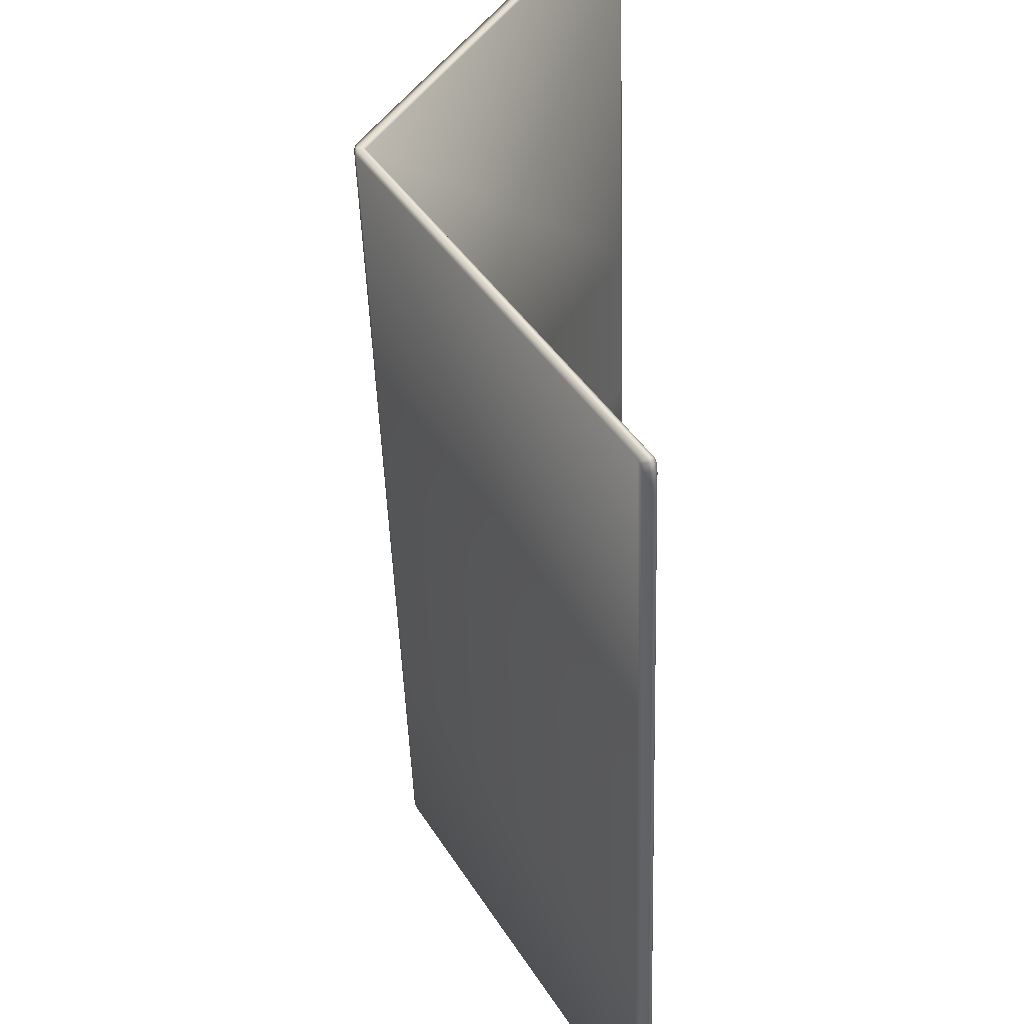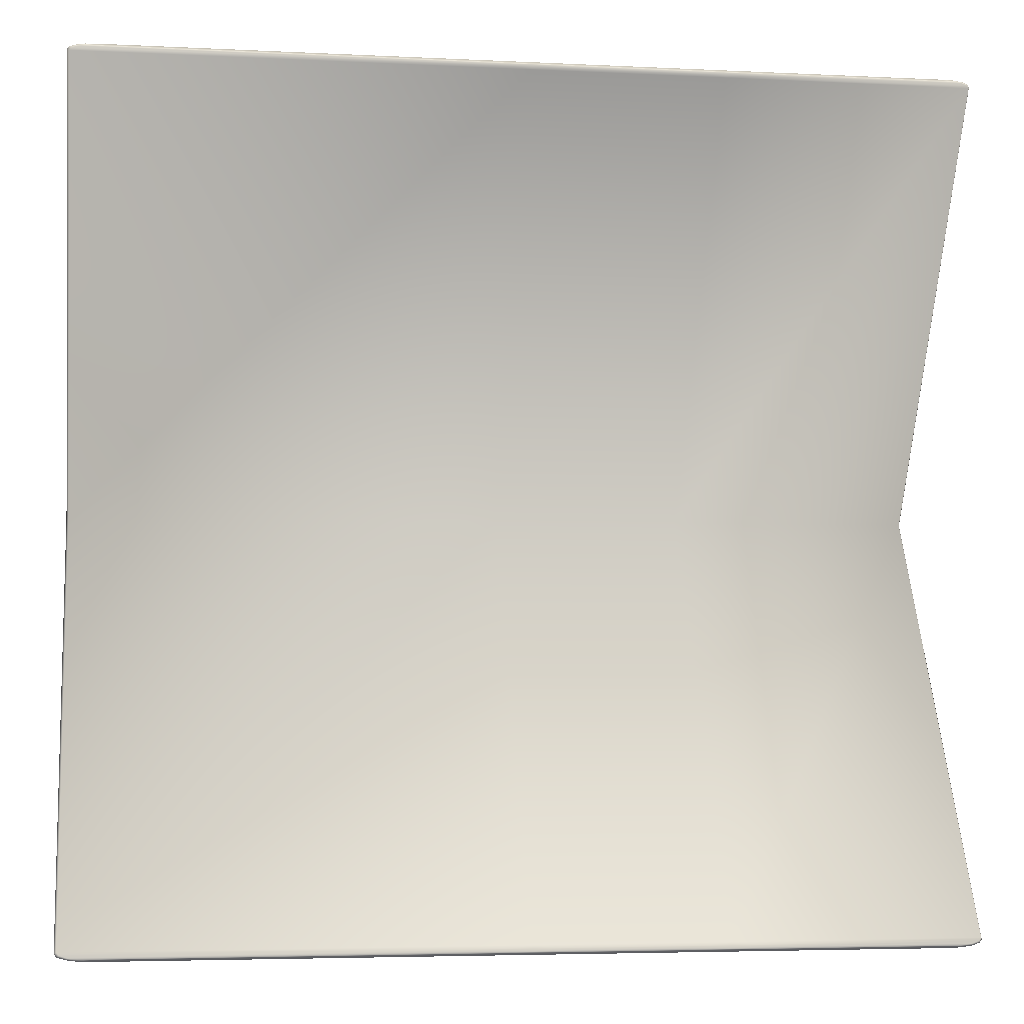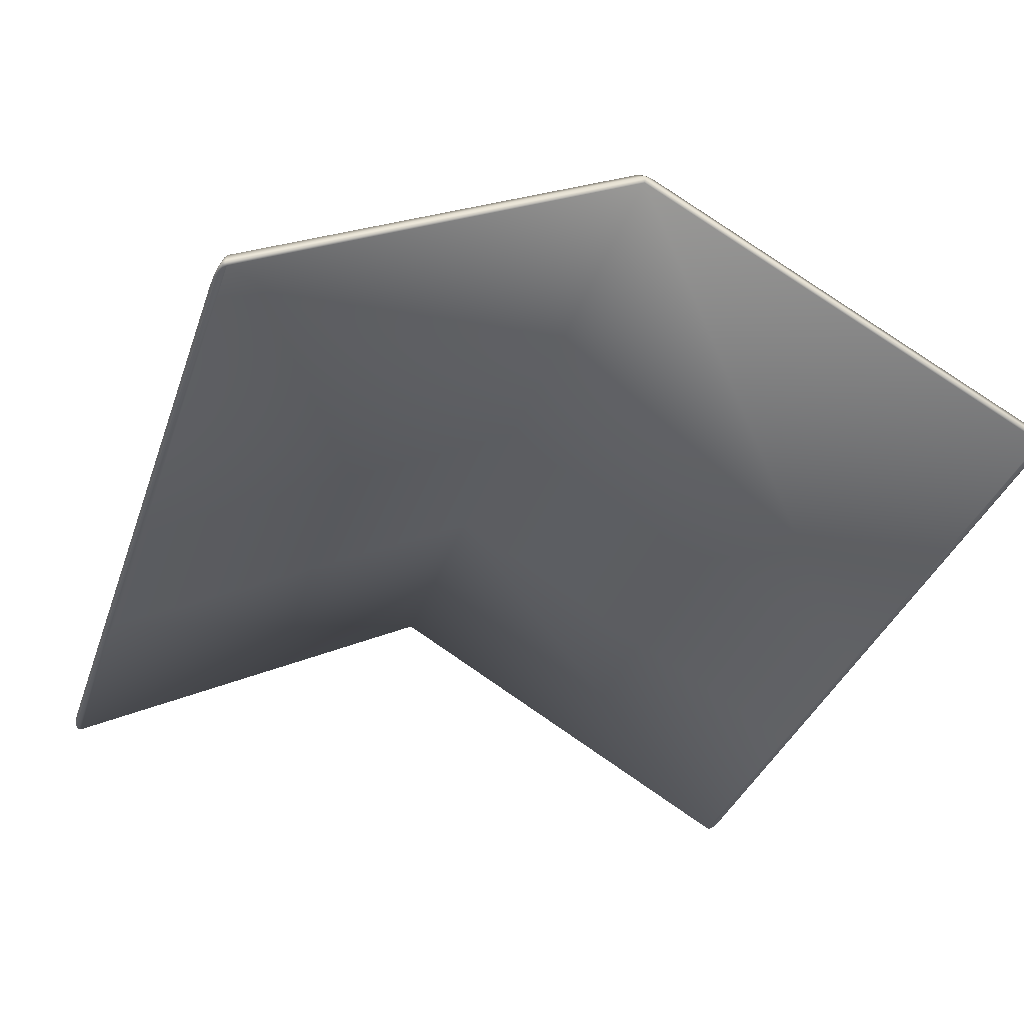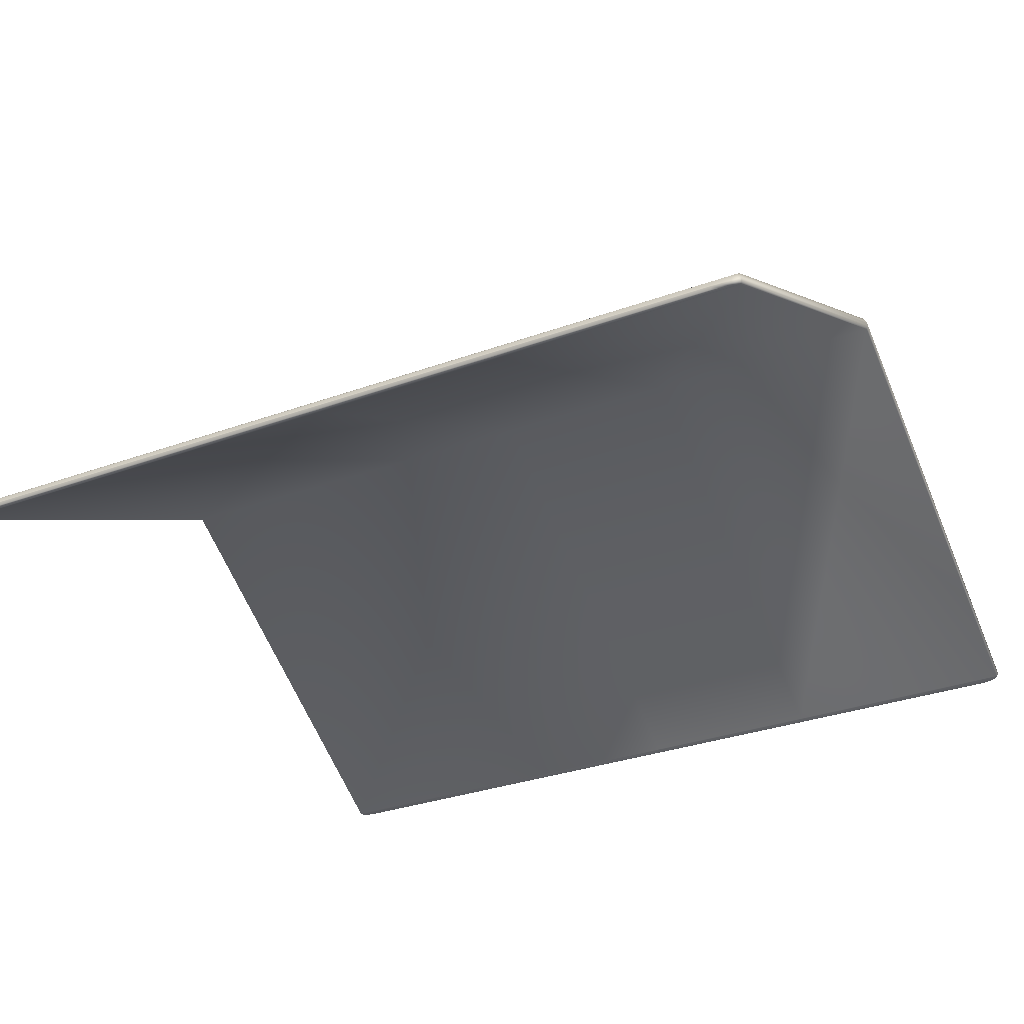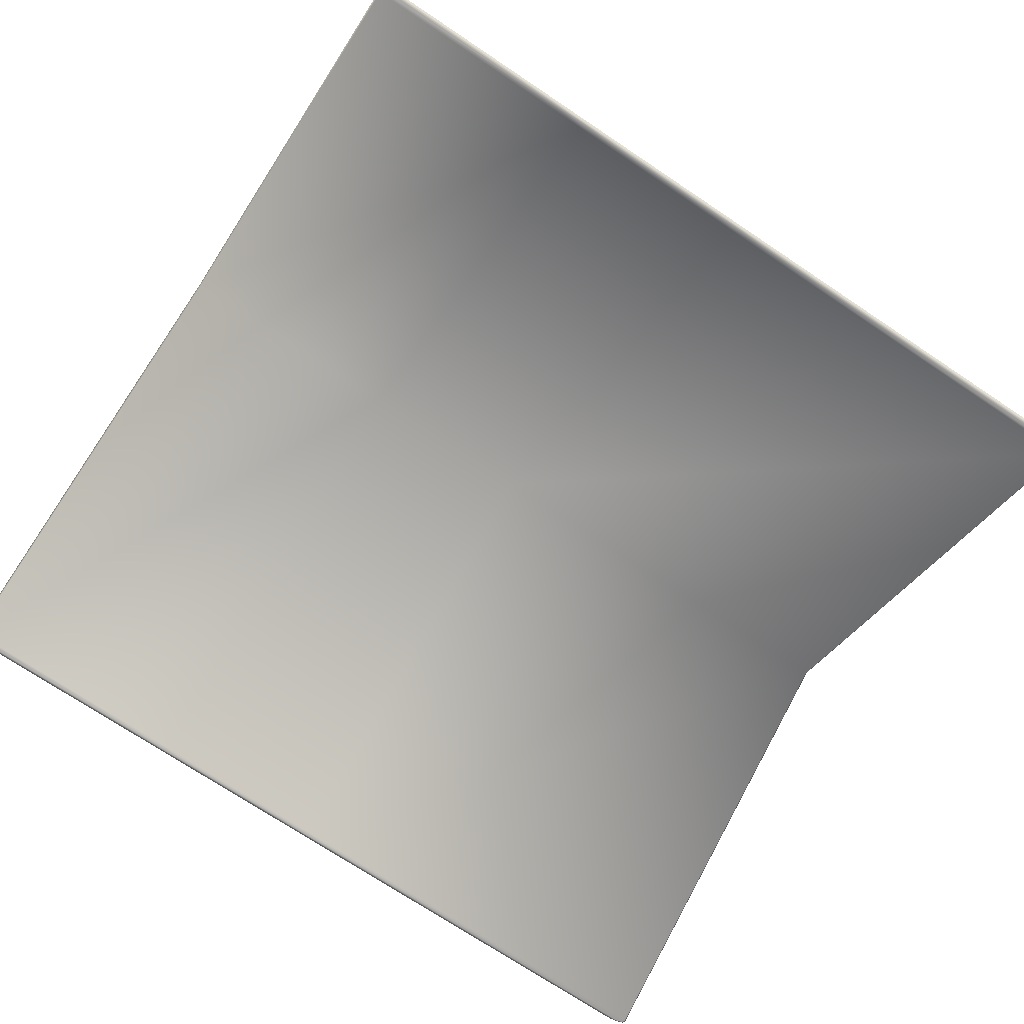
<metadata>
{"format":"obj","ext":"obj","renderer":"f3d","projection":"perspective","resolution":1024,"background":"white","views":[{"elev":-47.1,"azim":-88.1,"up":"+Z"},{"elev":-4.6,"azim":-9.1,"up":"+Z"},{"elev":-36.2,"azim":-108.1,"up":"+Y"},{"elev":-32.5,"azim":26.7,"up":"+Y"},{"elev":-73.2,"azim":146.3,"up":"+Y"}]}
</metadata>
<code>
o Cube.009
v -5.136 5.297 0.02316
v 3.372 5.297 0.02316
v -0.8819 5.297 0.02316
v 0.9759 5.297 0.02316
v -4.803 3.011 -4.084
v -5.136 3.013 -4.013
v -4.93 2.999 -4.079
v -5.039 2.995 -4.064
v -5.111 3 -4.04
v -4.803 3.063 -4.084
v -5.136 3.139 -4.016
v -4.93 3.081 -4.079
v -5.039 3.101 -4.064
v -5.111 3.122 -4.042
v 3.039 3.011 -4.084
v 3.372 3.016 -4.008
v 3.167 2.999 -4.079
v 3.275 2.996 -4.062
v 3.347 3.002 -4.037
v 3.372 3.139 -4.018
v 3.039 3.063 -4.084
v 3.347 3.122 -4.043
v 3.275 3.101 -4.065
v 3.167 3.081 -4.079
v -1.215 3.011 -4.084
v -0.5487 3.011 -4.084
v -0.8819 3.013 -4.013
v -1.049 3.011 -4.084
v -0.8819 3.011 -4.084
v -1.31 2.999 -4.079
v -1.084 2.999 -4.078
v -0.8819 2.999 -4.078
v -0.8819 2.996 -4.071
v -0.4534 2.999 -4.079
v -0.4833 2.995 -4.064
v -0.7153 3.011 -4.084
v -0.6796 2.999 -4.078
v -0.7124 2.995 -4.067
v -1.13 3 -4.04
v -1.281 2.995 -4.064
v -0.6338 3 -4.04
v -0.8819 2.996 -4.055
v -1.051 2.995 -4.067
v -1.215 3.063 -4.084
v -0.8819 3.139 -4.018
v -0.5487 3.063 -4.084
v -1.139 3.081 -4.079
v -1.049 3.101 -4.065
v -1.049 3.063 -4.084
v -1.007 3.082 -4.079
v -0.9548 3.098 -4.068
v -0.8819 3.093 -4.072
v -0.8054 3.122 -4.044
v -0.7152 3.101 -4.065
v -0.9584 3.122 -4.044
v -0.8819 3.11 -4.057
v -0.809 3.098 -4.068
v -0.7153 3.063 -4.084
v -0.8819 3.063 -4.084
v -0.6251 3.081 -4.079
v -0.7569 3.082 -4.079
v -0.8819 3.082 -4.079
v 1.309 3.063 -4.084
v 0.6427 3.063 -4.084
v 0.9759 3.139 -4.018
v 1.143 3.063 -4.084
v 0.9759 3.063 -4.084
v 1.233 3.081 -4.079
v 1.101 3.082 -4.079
v 0.9759 3.082 -4.079
v 0.9759 3.093 -4.072
v 0.7191 3.081 -4.079
v 0.8093 3.101 -4.065
v 0.8093 3.063 -4.084
v 0.851 3.082 -4.079
v 0.903 3.098 -4.068
v 1.052 3.122 -4.044
v 1.143 3.101 -4.065
v 0.8995 3.122 -4.044
v 0.9759 3.11 -4.057
v 1.049 3.098 -4.068
v 0.6427 3.011 -4.084
v 1.309 3.011 -4.084
v 0.9759 3.013 -4.013
v 0.8093 3.011 -4.084
v 0.9759 3.011 -4.084
v 0.5475 2.999 -4.079
v 0.7737 2.999 -4.078
v 0.9759 2.999 -4.078
v 0.9759 2.996 -4.071
v 1.404 2.999 -4.079
v 1.375 2.995 -4.064
v 1.143 3.011 -4.084
v 1.178 2.999 -4.078
v 1.146 2.995 -4.067
v 0.7278 3 -4.04
v 0.5773 2.995 -4.064
v 1.224 3 -4.04
v 0.9759 2.996 -4.055
v 0.8064 2.995 -4.067
v -4.875 3.002 4.131
v -5.136 3.004 4.075
v -4.975 2.993 4.126
v -5.06 2.99 4.114
v -5.116 2.994 4.096
v -4.875 3.072 4.131
v -5.136 3.131 4.079
v -4.975 3.085 4.127
v -5.06 3.101 4.116
v -5.116 3.117 4.099
v 3.111 3.002 4.131
v 3.372 3.006 4.071
v 3.211 2.993 4.126
v 3.296 2.991 4.113
v 3.352 2.996 4.094
v 3.111 3.072 4.131
v 3.372 3.131 4.075
v 3.211 3.085 4.126
v 3.296 3.101 4.114
v 3.352 3.117 4.096
v -1.143 3.002 4.131
v -0.8819 3.004 4.075
v -0.6209 3.002 4.131
v -1.218 2.993 4.126
v -1.194 2.99 4.114
v -1.012 3.002 4.131
v -1.04 2.993 4.126
v -1.015 2.99 4.117
v -0.8819 2.991 4.12
v -0.6875 2.994 4.096
v -0.5697 2.99 4.114
v -1.076 2.994 4.096
v -0.8819 2.991 4.108
v -0.7491 2.99 4.117
v -0.7514 3.002 4.131
v -0.8819 3.002 4.131
v -0.5462 2.993 4.126
v -0.7234 2.993 4.126
v -0.8819 2.993 4.126
v -1.143 3.072 4.131
v -0.6209 3.072 4.131
v -0.8819 3.131 4.079
v -1.012 3.072 4.131
v -0.8819 3.072 4.131
v -1.083 3.085 4.127
v -0.9798 3.086 4.126
v -0.8819 3.086 4.126
v -0.8819 3.095 4.121
v -0.6807 3.085 4.127
v -0.7513 3.101 4.116
v -0.7514 3.072 4.131
v -0.784 3.086 4.126
v -0.8248 3.099 4.118
v -0.9418 3.117 4.099
v -1.012 3.101 4.116
v -0.822 3.117 4.099
v -0.8819 3.108 4.109
v -0.939 3.099 4.118
v 1.237 3.002 4.131
v 0.7149 3.002 4.131
v 0.9759 3.004 4.075
v 1.106 3.002 4.131
v 0.9759 3.002 4.131
v 1.312 2.993 4.126
v 1.134 2.993 4.126
v 0.9759 2.993 4.126
v 0.9759 2.991 4.12
v 0.6403 2.993 4.126
v 0.6637 2.99 4.114
v 0.8454 3.002 4.131
v 0.8175 2.993 4.126
v 0.8431 2.99 4.117
v 1.17 2.994 4.096
v 1.288 2.99 4.114
v 0.7816 2.994 4.096
v 0.9759 2.991 4.108
v 1.109 2.99 4.117
v 0.7149 3.072 4.131
v 1.237 3.072 4.131
v 0.9759 3.131 4.079
v 0.8454 3.072 4.131
v 0.9759 3.072 4.131
v 0.7748 3.085 4.127
v 0.878 3.086 4.126
v 0.9759 3.086 4.126
v 0.9759 3.095 4.121
v 1.177 3.085 4.127
v 1.107 3.101 4.116
v 1.106 3.072 4.131
v 1.074 3.086 4.126
v 1.033 3.099 4.118
v 0.916 3.117 4.099
v 0.8454 3.101 4.116
v 1.036 3.117 4.099
v 0.9759 3.108 4.109
v 0.9188 3.099 4.118
v 3.387 5.37 0.02315
v -5.154 5.37 0.02315
v -4.819 3.037 -4.1
v -4.947 3.04 -4.094
v -5.056 3.048 -4.079
v -5.128 3.061 -4.056
v -5.154 3.076 -4.03
v 3.387 3.077 -4.028
v 3.361 3.062 -4.056
v 3.289 3.048 -4.079
v 3.18 3.04 -4.094
v 3.052 3.037 -4.1
v -0.5491 3.037 -4.1
v -0.7163 3.037 -4.1
v -0.8836 3.037 -4.1
v -1.051 3.037 -4.1
v -1.218 3.037 -4.1
v 1.316 3.037 -4.1
v 1.149 3.037 -4.1
v 0.9813 3.037 -4.1
v 0.814 3.037 -4.1
v 0.6468 3.037 -4.1
v -4.892 3.037 4.146
v -4.992 3.039 4.142
v -5.077 3.046 4.13
v -5.134 3.055 4.113
v -5.154 3.067 4.092
v 3.125 3.037 4.146
v 3.225 3.039 4.142
v 3.31 3.046 4.129
v 3.367 3.056 4.11
v 3.387 3.068 4.088
v -1.146 3.037 4.146
v -1.015 3.037 4.146
v -0.8836 3.037 4.146
v -0.7526 3.037 4.146
v -0.6215 3.037 4.146
v 0.7192 3.037 4.146
v 0.8502 3.037 4.146
v 0.9813 3.037 4.146
v 1.112 3.037 4.146
v 1.243 3.037 4.146
v 3.39 5.34 0.02315
v -5.158 5.34 0.02315
v -4.823 3.023 -4.103
v 3.39 3.046 -4.029
v -0.5492 3.023 -4.103
v 1.317 3.023 -4.103
v -4.996 3.016 4.145
v -5.081 3.018 4.133
v -5.138 3.024 4.115
v -5.158 3.035 4.094
v 3.127 3.019 4.149
v -1.146 3.019 4.149
v 0.7202 3.019 4.149
v -4.951 3.019 -4.098
v -5.06 3.021 -4.082
v -5.132 3.03 -4.059
v -5.158 3.044 -4.032
v 3.364 3.032 -4.057
v 3.292 3.022 -4.081
v 3.183 3.019 -4.098
v 3.055 3.023 -4.103
v -0.7166 3.023 -4.103
v -0.8839 3.023 -4.103
v -1.051 3.023 -4.103
v -1.219 3.023 -4.103
v 1.15 3.023 -4.103
v 0.9824 3.023 -4.103
v 0.815 3.023 -4.103
v 0.6477 3.023 -4.103
v -4.895 3.019 4.149
v 3.228 3.016 4.145
v 3.313 3.018 4.132
v 3.37 3.026 4.113
v 3.39 3.037 4.09
v -1.015 3.019 4.149
v -0.8839 3.019 4.149
v -0.7528 3.019 4.149
v -0.6217 3.019 4.149
v 0.8513 3.019 4.149
v 0.9824 3.019 4.149
v 1.114 3.019 4.149
v 1.245 3.019 4.149
v -5.136 5.372 0.1203
v -5.136 5.372 -0.07389
v -5.154 5.371 0.02315
v -5.136 5.386 0.08551
v -5.136 5.393 0.04465
v -5.136 5.393 0.001698
v -5.136 5.386 -0.03915
v 3.372 5.372 -0.07395
v 3.372 5.372 0.1202
v 3.387 5.371 0.02315
v 3.372 5.386 -0.0392
v 3.372 5.393 0.001655
v 3.372 5.393 0.0446
v 3.372 5.386 0.08544
v -0.8819 5.372 0.1203
v -0.8819 5.372 -0.07395
v -0.8819 5.386 0.08551
v -0.8819 5.393 0.04464
v -0.8819 5.393 0.001673
v -0.8819 5.386 -0.03919
v 0.9759 5.372 -0.07395
v 0.9759 5.372 0.1203
v 0.9759 5.386 -0.03919
v 0.9759 5.393 0.001673
v 0.9759 5.393 0.04464
v 0.9759 5.386 0.08551
f 198 283 282 11 203
f 197 290 289 117 228
f 20 65 301 288
f 223 107 281 283 198
f 204 20 288 290 197
f 224 116 179 238
f 65 45 296 301
f 214 63 21 208
f 84 16 2 4
f 229 140 106 219
f 289 302 180 117
f 45 11 282 296
f 6 27 3 1
f 4 2 112 161
f 3 4 161 122
f 209 46 64 218
f 302 295 142 180
f 234 178 141 233
f 27 84 4 3
f 25 28 31 30
f 28 29 32 31
f 30 31 43 40
f 31 32 33 43
f 26 34 37 36
f 34 35 38 37
f 36 37 32 29
f 37 38 33 32
f 27 39 42 41
f 39 40 43 42
f 41 42 38 35
f 42 43 33 38
f 44 47 50 49
f 47 48 51 50
f 49 50 62 59
f 50 51 52 62
f 45 53 56 55
f 53 54 57 56
f 55 56 51 48
f 56 57 52 51
f 46 58 61 60
f 58 59 62 61
f 60 61 57 54
f 61 62 52 57
f 63 66 69 68
f 66 67 70 69
f 68 69 81 78
f 69 70 71 81
f 64 72 75 74
f 72 73 76 75
f 74 75 70 67
f 75 76 71 70
f 65 77 80 79
f 77 78 81 80
f 79 80 76 73
f 80 81 71 76
f 82 85 88 87
f 85 86 89 88
f 87 88 100 97
f 88 89 90 100
f 83 91 94 93
f 91 92 95 94
f 93 94 89 86
f 94 95 90 89
f 84 96 99 98
f 96 97 100 99
f 98 99 95 92
f 99 100 90 95
f 241 5 7 252
f 252 7 8 253
f 253 8 9 254
f 254 9 6 255
f 27 6 9 39
f 39 9 8 40
f 40 8 7 30
f 30 7 5 25
f 65 20 22 77
f 77 22 23 78
f 78 23 24 68
f 68 24 21 63
f 242 16 19 256
f 256 19 18 257
f 257 18 17 258
f 258 17 15 259
f 84 27 41 96
f 96 41 35 97
f 97 35 34 87
f 87 34 26 82
f 11 45 55 14
f 14 55 48 13
f 13 48 47 12
f 12 47 44 10
f 243 26 36 260
f 260 36 29 261
f 261 29 28 262
f 262 28 25 263
f 45 65 79 53
f 53 79 73 54
f 54 73 72 60
f 60 72 64 46
f 16 84 98 19
f 19 98 92 18
f 18 92 91 17
f 17 91 83 15
f 244 83 93 264
f 264 93 86 265
f 265 86 85 266
f 266 85 82 267
f 199 10 44 213
f 121 124 127 126
f 124 125 128 127
f 126 127 139 136
f 127 128 129 139
f 122 130 133 132
f 130 131 134 133
f 132 133 128 125
f 133 134 129 128
f 123 135 138 137
f 135 136 139 138
f 137 138 134 131
f 138 139 129 134
f 140 143 146 145
f 143 144 147 146
f 145 146 158 155
f 146 147 148 158
f 141 149 152 151
f 149 150 153 152
f 151 152 147 144
f 152 153 148 147
f 142 154 157 156
f 154 155 158 157
f 156 157 153 150
f 157 158 148 153
f 159 162 165 164
f 162 163 166 165
f 164 165 177 174
f 165 166 167 177
f 160 168 171 170
f 168 169 172 171
f 170 171 166 163
f 171 172 167 166
f 161 173 176 175
f 173 174 177 176
f 175 176 172 169
f 176 177 167 172
f 178 181 184 183
f 181 182 185 184
f 183 184 196 193
f 184 185 186 196
f 179 187 190 189
f 187 188 191 190
f 189 190 185 182
f 190 191 186 185
f 180 192 195 194
f 192 193 196 195
f 194 195 191 188
f 195 196 186 191
f 219 106 108 220
f 220 108 109 221
f 221 109 110 222
f 222 110 107 223
f 249 111 113 269
f 269 113 114 270
f 270 114 115 271
f 271 115 112 272
f 161 112 115 173
f 173 115 114 174
f 174 114 113 164
f 164 113 111 159
f 142 107 110 154
f 154 110 109 155
f 155 109 108 145
f 145 108 106 140
f 102 122 132 105
f 105 132 125 104
f 104 125 124 103
f 103 124 121 101
f 180 142 156 192
f 192 156 150 193
f 193 150 149 183
f 183 149 141 178
f 250 121 126 273
f 273 126 136 274
f 274 136 135 275
f 275 135 123 276
f 122 161 175 130
f 130 175 169 131
f 131 169 168 137
f 137 168 160 123
f 117 180 194 120
f 120 194 188 119
f 119 188 187 118
f 118 187 179 116
f 251 160 170 277
f 277 170 163 278
f 278 163 162 279
f 279 162 159 280
f 1 3 122 102
f 189 237 238 179
f 182 236 237 189
f 181 235 236 182
f 178 234 235 181
f 151 232 233 141
f 144 231 232 151
f 143 230 231 144
f 140 229 230 143
f 120 227 228 117
f 119 226 227 120
f 118 225 226 119
f 116 224 225 118
f 247 222 223 248
f 246 221 222 247
f 245 220 221 246
f 268 219 220 245
f 241 199 213 263
f 74 217 218 64
f 67 216 217 74
f 66 215 216 67
f 63 214 215 66
f 49 212 213 44
f 59 211 212 49
f 58 210 211 59
f 46 209 210 58
f 24 207 208 21
f 23 206 207 24
f 22 205 206 23
f 20 204 205 22
f 14 202 203 11
f 13 201 202 14
f 12 200 201 13
f 10 199 200 12
f 251 234 233 276
f 243 209 218 267
f 248 223 198 240
f 240 198 203 255
f 250 229 219 268
f 244 214 208 259
f 242 204 197 239
f 249 224 238 280
f 239 197 228 272
f 2 239 272 112
f 111 249 280 159
f 16 242 239 2
f 83 244 259 15
f 121 250 268 101
f 1 240 255 6
f 102 248 240 1
f 26 243 267 82
f 160 251 276 123
f 5 241 263 25
f 101 268 245 103
f 103 245 246 104
f 104 246 247 105
f 105 247 248 102
f 237 279 280 238
f 236 278 279 237
f 235 277 278 236
f 234 251 277 235
f 232 275 276 233
f 231 274 275 232
f 230 273 274 231
f 229 250 273 230
f 227 271 272 228
f 226 270 271 227
f 225 269 270 226
f 224 249 269 225
f 217 266 267 218
f 216 265 266 217
f 215 264 265 216
f 214 244 264 215
f 212 262 263 213
f 211 261 262 212
f 210 260 261 211
f 209 243 260 210
f 207 258 259 208
f 206 257 258 207
f 205 256 257 206
f 204 242 256 205
f 202 254 255 203
f 201 253 254 202
f 200 252 253 201
f 199 241 252 200
f 281 284 283
f 284 285 283
f 285 286 283
f 286 287 283
f 287 282 283
f 288 291 290
f 291 292 290
f 292 293 290
f 293 294 290
f 294 289 290
f 302 289 294 306
f 306 294 293 305
f 305 293 292 304
f 304 292 291 303
f 303 291 288 301
f 281 295 297 284
f 284 297 298 285
f 285 298 299 286
f 286 299 300 287
f 287 300 296 282
f 295 302 306 297
f 297 306 305 298
f 298 305 304 299
f 299 304 303 300
f 300 303 301 296
f 295 281 107 142

</code>
